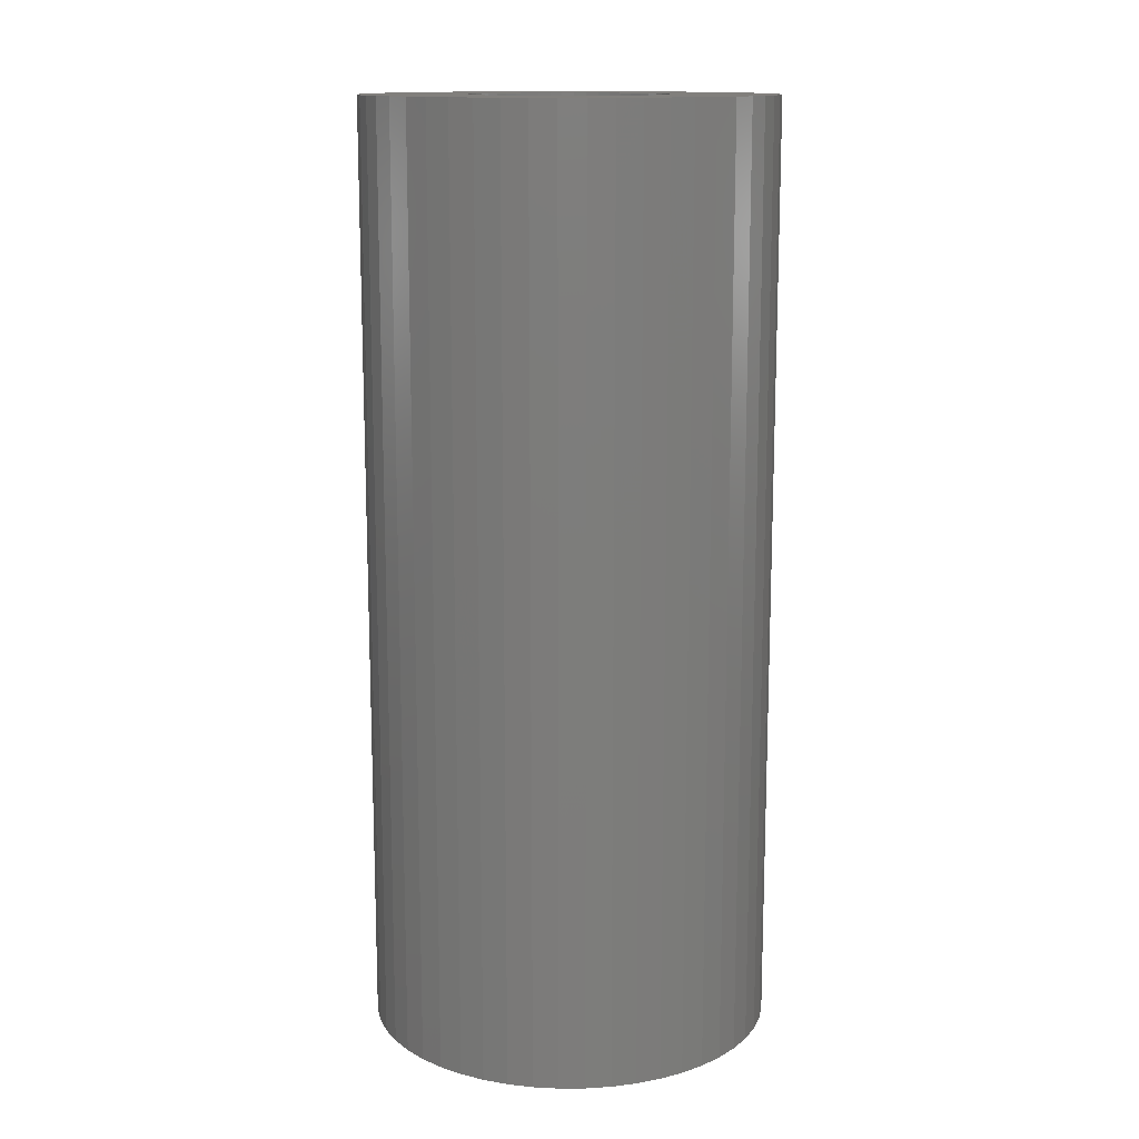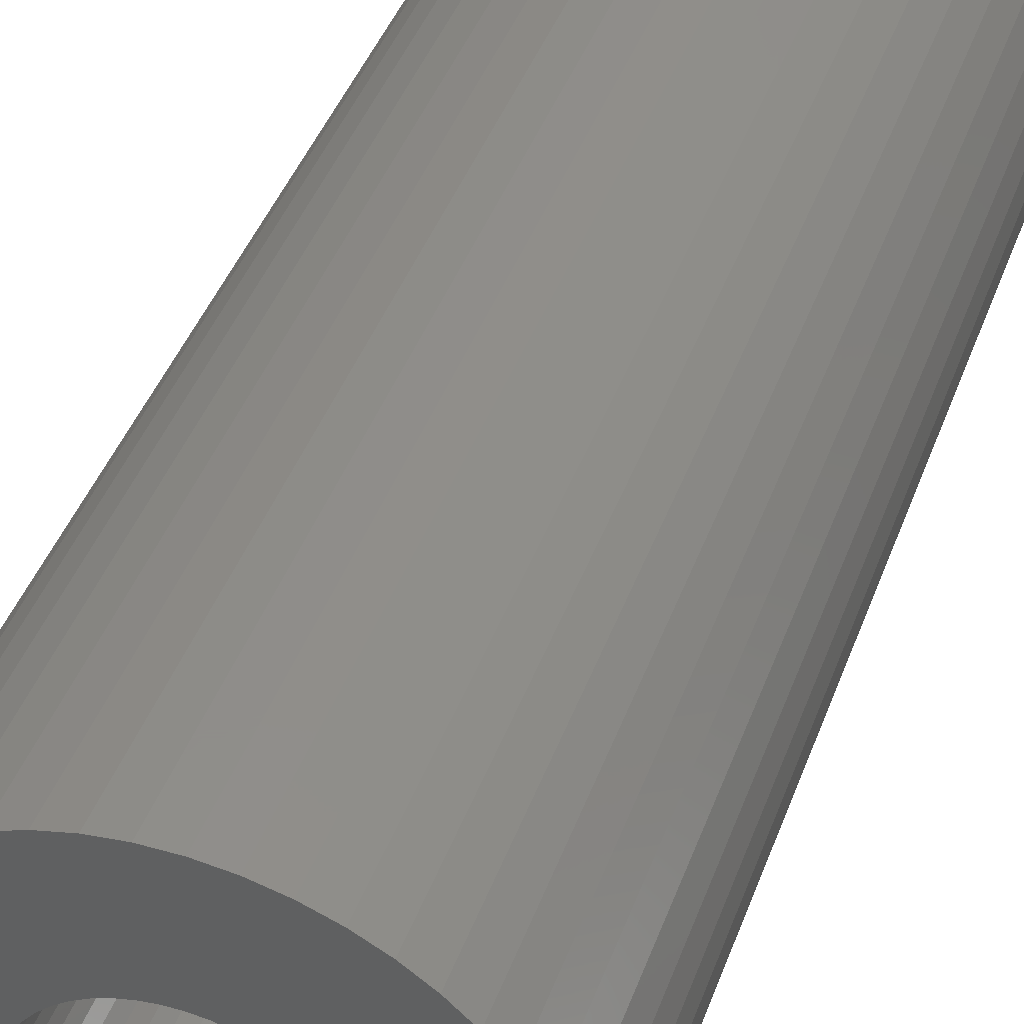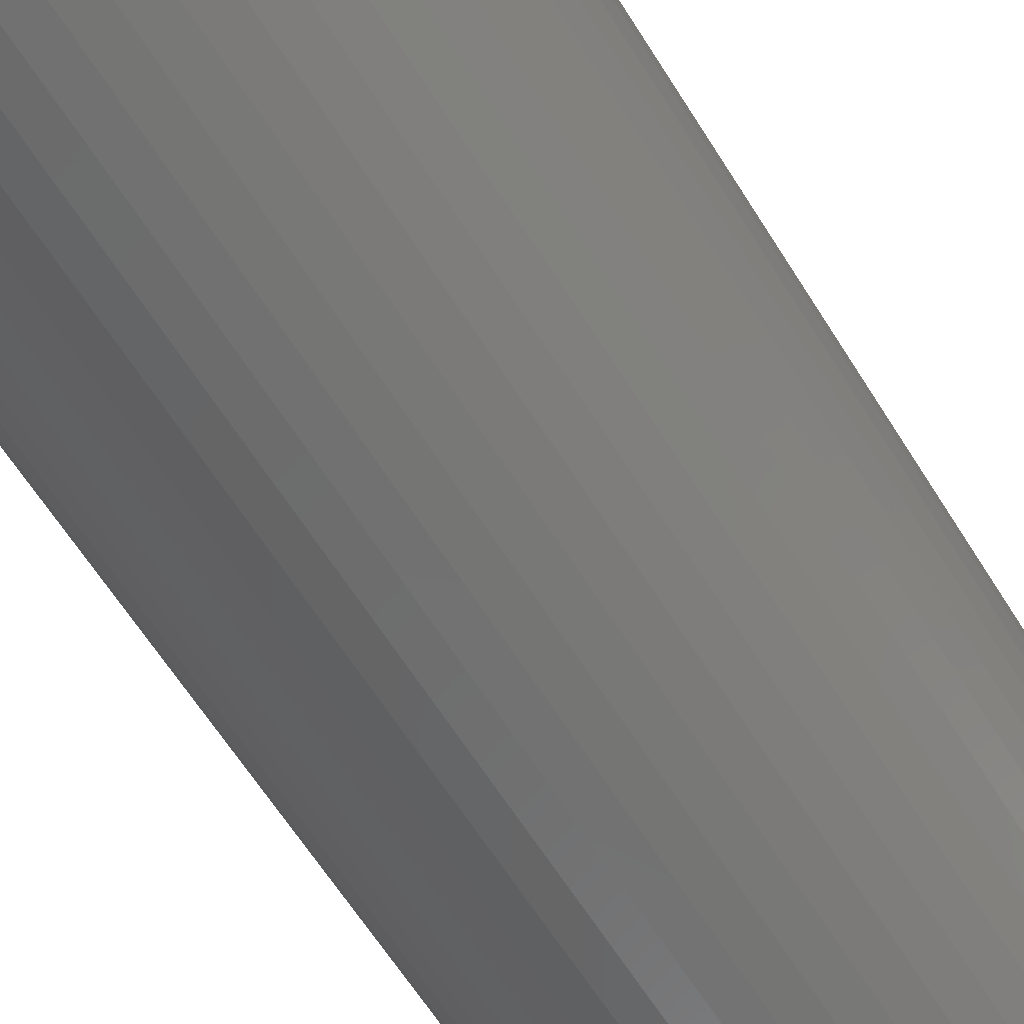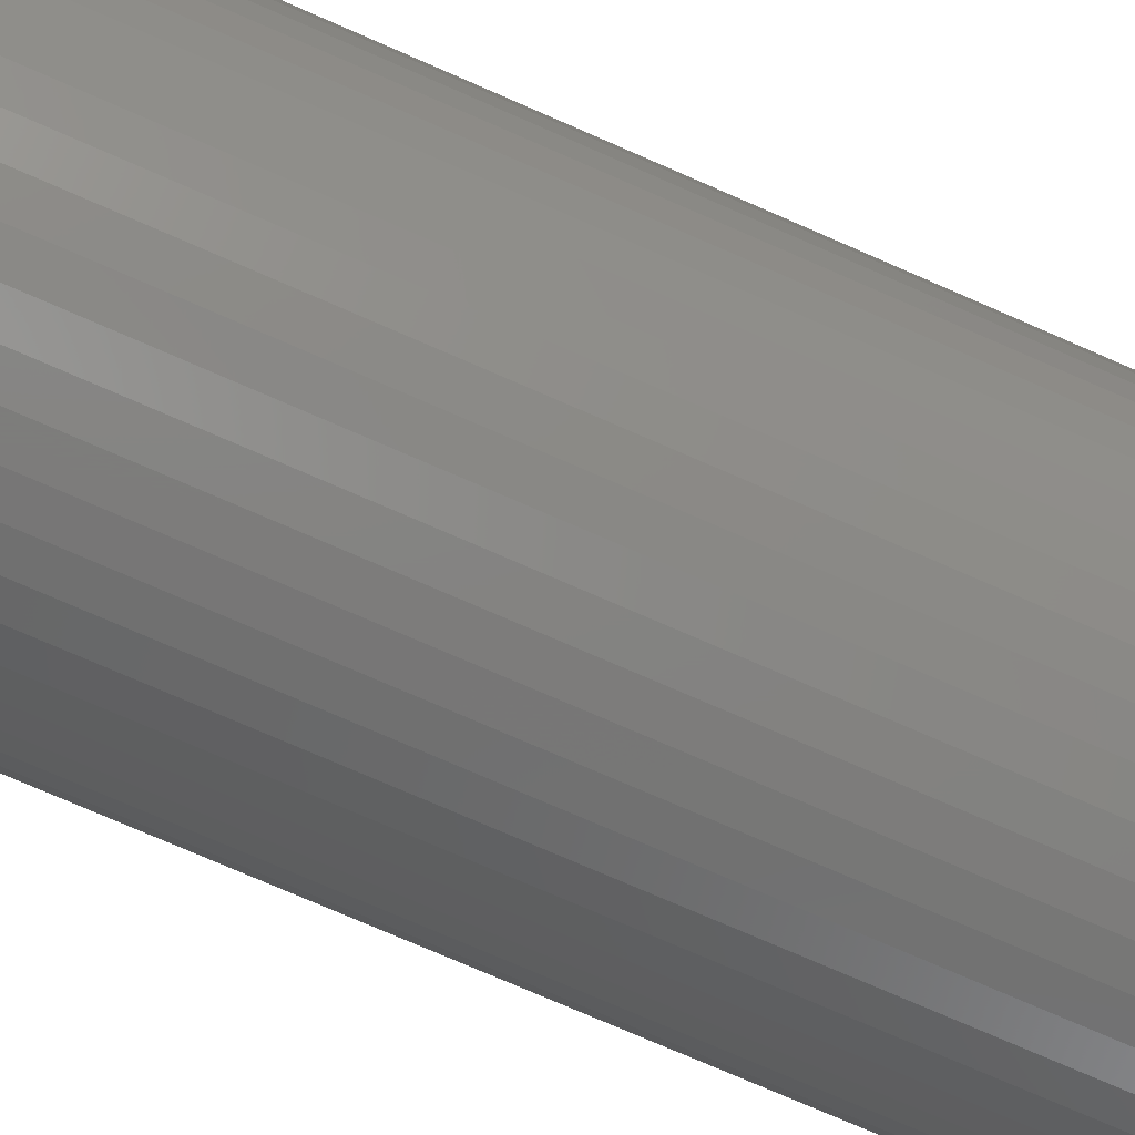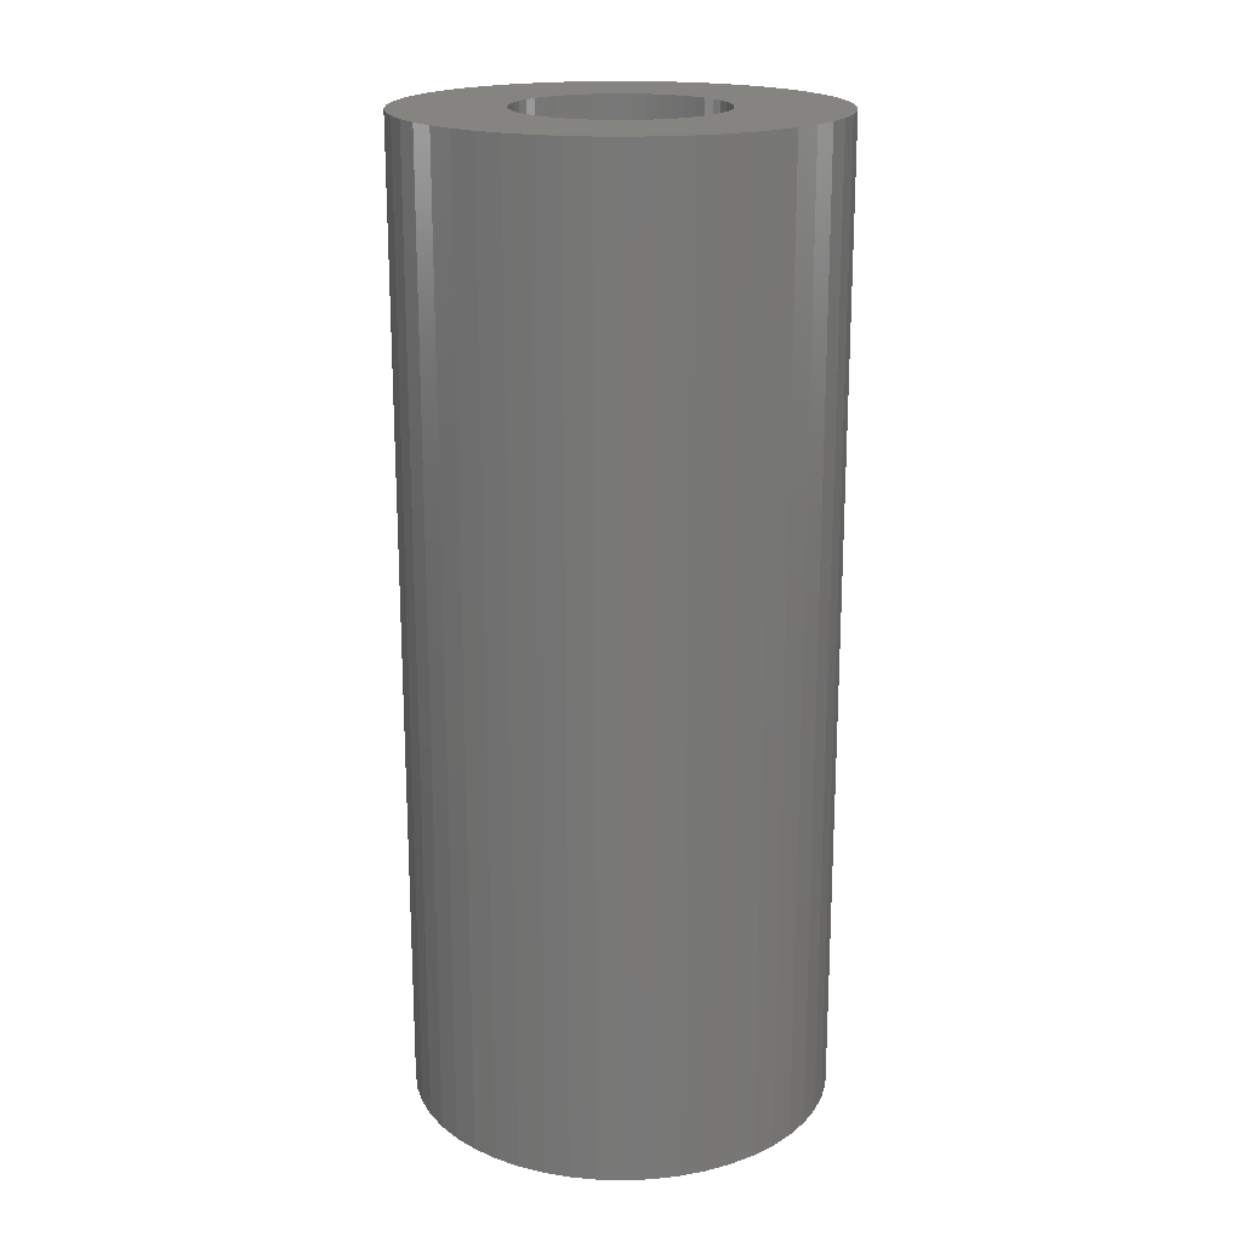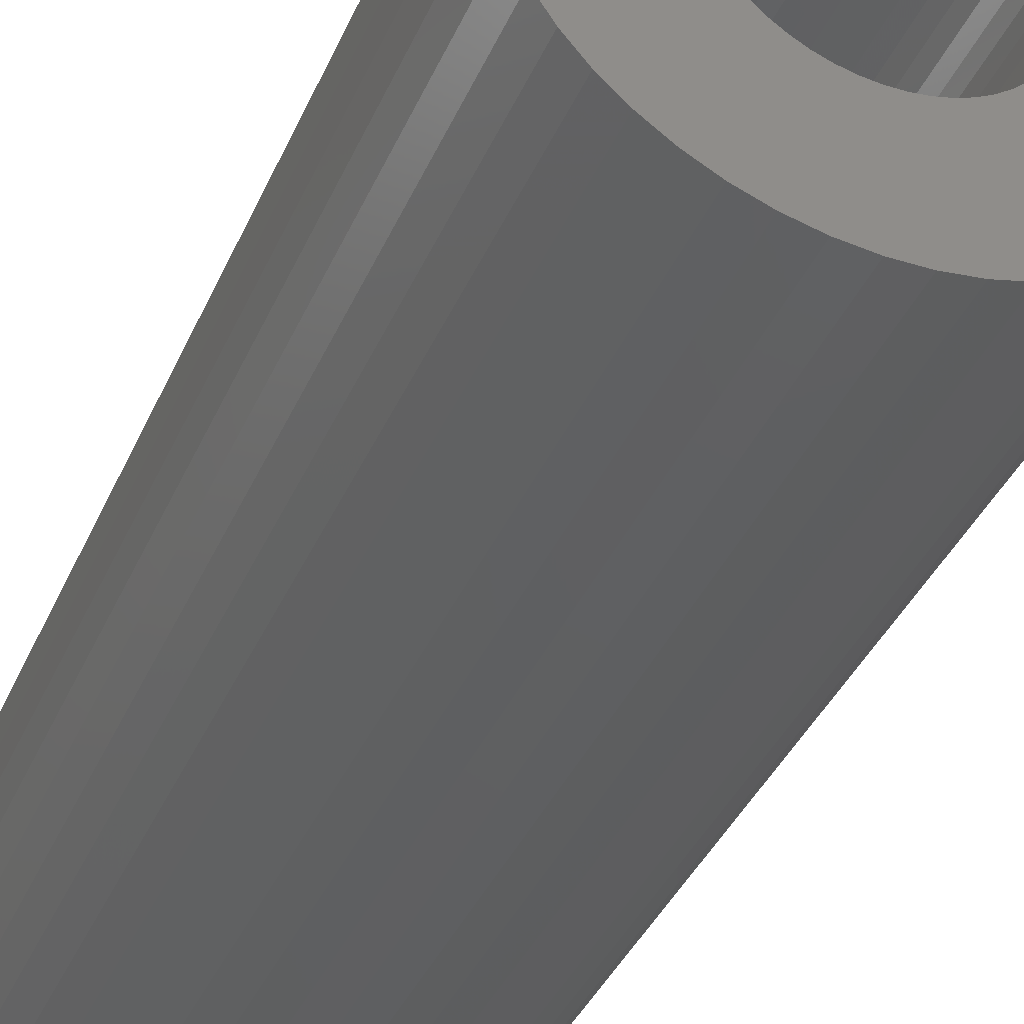
<metadata>
{"format":"stl","ext":"stl","renderer":"f3d","projection":"perspective","resolution":1024,"background":"white","views":[{"elev":13.6,"azim":107.3,"up":"+Z"},{"elev":42.1,"azim":-160.9,"up":"+Y"},{"elev":-63.1,"azim":-148.0,"up":"+Y"},{"elev":-76.2,"azim":-113.5,"up":"+Y"},{"elev":19.2,"azim":175.3,"up":"+Z"},{"elev":-37.9,"azim":158.4,"up":"+Y"}]}
</metadata>
<code>
# stl→obj: 200 verts, 400 faces
v 26 0 120
v 25.8 3.259 0
v 25.8 3.259 120
v 26 0 0
v -26 0 0
v -25.8 3.259 120
v -25.8 3.259 0
v -26 0 120
v 1.633 25.95 0
v -1.633 25.95 120
v 1.633 25.95 120
v -1.633 25.95 0
v -1.633 -25.95 0
v 1.633 -25.95 120
v -1.633 -25.95 120
v 1.633 -25.95 0
v 18.95 17.8 0
v 16.57 20.03 120
v 18.95 17.8 120
v 16.57 20.03 0
v -16.57 20.03 0
v -18.95 17.8 120
v -16.57 20.03 120
v -18.95 17.8 0
v -8.034 24.73 0
v -11.07 23.53 120
v -8.034 24.73 120
v -11.07 23.53 0
v 22.78 -12.53 120
v 24.17 -9.571 0
v 24.17 -9.571 120
v 22.78 -12.53 0
v 24.17 9.571 120
v 22.78 12.53 0
v 22.78 12.53 120
v 24.17 9.571 0
v 11.07 23.53 0
v 8.034 24.73 120
v 11.07 23.53 120
v 8.034 24.73 0
v 4.872 25.54 120
v 4.872 25.54 0
v 13.93 21.95 0
v 13.93 21.95 120
v -24.17 9.571 0
v -22.78 12.53 120
v -22.78 12.53 0
v -24.17 9.571 120
v -21.03 15.28 0
v -21.03 15.28 120
v 12.5 0 120
v 12.4 1.567 120
v 25.18 6.466 120
v 25.8 -3.259 120
v 12.11 3.109 120
v 12.4 -1.567 120
v 11.62 4.602 120
v 25.18 -6.466 120
v 10.95 6.022 120
v 21.03 15.28 120
v 12.11 -3.109 120
v 10.11 7.347 120
v 9.112 8.557 120
v 11.62 -4.602 120
v 7.968 9.631 120
v 10.95 -6.022 120
v 6.698 10.55 120
v 5.322 11.31 120
v 3.863 11.89 120
v 2.342 12.28 120
v 0.7849 12.48 120
v -0.7849 12.48 120
v -2.342 12.28 120
v -4.872 25.54 120
v -3.863 11.89 120
v -5.322 11.31 120
v -6.698 10.55 120
v -13.93 21.95 120
v -7.968 9.631 120
v -9.112 8.557 120
v -10.11 7.347 120
v -10.95 6.022 120
v 21.03 -15.28 120
v 10.11 -7.347 120
v 18.95 -17.8 120
v 9.112 -8.557 120
v 16.57 -20.03 120
v 7.968 -9.631 120
v 13.93 -21.95 120
v 6.698 -10.55 120
v 11.07 -23.53 120
v 5.322 -11.31 120
v 8.034 -24.73 120
v 3.863 -11.89 120
v 4.872 -25.54 120
v 2.342 -12.28 120
v 0.7849 -12.48 120
v -0.7849 -12.48 120
v -2.342 -12.28 120
v -4.872 -25.54 120
v -3.863 -11.89 120
v -8.034 -24.73 120
v -5.322 -11.31 120
v -11.07 -23.53 120
v -6.698 -10.55 120
v -13.93 -21.95 120
v -7.968 -9.631 120
v -16.57 -20.03 120
v -9.112 -8.557 120
v -18.95 -17.8 120
v -10.11 -7.347 120
v -21.03 -15.28 120
v -10.95 -6.022 120
v -22.78 -12.53 120
v -11.62 -4.602 120
v -24.17 -9.571 120
v -12.11 -3.109 120
v -25.18 -6.466 120
v -12.4 -1.567 120
v -25.8 -3.259 120
v -12.5 0 120
v -11.62 4.602 120
v -12.11 3.109 120
v -25.18 6.466 120
v -12.4 1.567 120
v -4.872 25.54 0
v 12.5 0 0
v 25.8 -3.259 0
v 12.4 -1.567 0
v 25.18 -6.466 0
v 12.11 -3.109 0
v 12.4 1.567 0
v 11.62 -4.602 0
v 25.18 6.466 0
v 10.95 -6.022 0
v 21.03 -15.28 0
v 12.11 3.109 0
v 10.11 -7.347 0
v 18.95 -17.8 0
v 9.112 -8.557 0
v 16.57 -20.03 0
v 11.62 4.602 0
v 7.968 -9.631 0
v 13.93 -21.95 0
v 10.95 6.022 0
v 6.698 -10.55 0
v 11.07 -23.53 0
v 5.322 -11.31 0
v 8.034 -24.73 0
v 3.863 -11.89 0
v 4.872 -25.54 0
v 2.342 -12.28 0
v 0.7849 -12.48 0
v -0.7849 -12.48 0
v -2.342 -12.28 0
v -4.872 -25.54 0
v -3.863 -11.89 0
v -8.034 -24.73 0
v -5.322 -11.31 0
v -11.07 -23.53 0
v -6.698 -10.55 0
v -13.93 -21.95 0
v -7.968 -9.631 0
v -16.57 -20.03 0
v -9.112 -8.557 0
v -18.95 -17.8 0
v -10.11 -7.347 0
v -21.03 -15.28 0
v -10.95 -6.022 0
v -22.78 -12.53 0
v 21.03 15.28 0
v 10.11 7.347 0
v 9.112 8.557 0
v 7.968 9.631 0
v 6.698 10.55 0
v 5.322 11.31 0
v 3.863 11.89 0
v 2.342 12.28 0
v 0.7849 12.48 0
v -0.7849 12.48 0
v -2.342 12.28 0
v -3.863 11.89 0
v -5.322 11.31 0
v -6.698 10.55 0
v -13.93 21.95 0
v -7.968 9.631 0
v -9.112 8.557 0
v -10.11 7.347 0
v -10.95 6.022 0
v -11.62 4.602 0
v -12.11 3.109 0
v -25.18 6.466 0
v -12.4 1.567 0
v -12.5 0 0
v -11.62 -4.602 0
v -24.17 -9.571 0
v -12.11 -3.109 0
v -25.18 -6.466 0
v -12.4 -1.567 0
v -25.8 -3.259 0
f 1 2 3
f 2 1 4
f 5 6 7
f 6 5 8
f 9 10 11
f 10 9 12
f 13 14 15
f 14 13 16
f 17 18 19
f 18 17 20
f 21 22 23
f 22 21 24
f 25 26 27
f 26 25 28
f 29 30 31
f 30 29 32
f 33 34 35
f 34 33 36
f 37 38 39
f 38 37 40
f 40 41 38
f 41 40 42
f 43 39 44
f 39 43 37
f 45 46 47
f 46 45 48
f 49 22 24
f 22 49 50
f 51 1 3
f 52 3 53
f 1 51 54
f 55 53 33
f 56 54 51
f 57 33 35
f 54 56 58
f 59 35 60
f 61 58 56
f 62 60 19
f 58 61 31
f 63 19 18
f 64 31 61
f 65 18 44
f 31 64 29
f 66 29 64
f 3 52 51
f 53 55 52
f 33 57 55
f 67 44 39
f 35 59 57
f 60 62 59
f 19 63 62
f 68 39 38
f 18 65 63
f 44 67 65
f 39 68 67
f 69 38 41
f 38 69 68
f 41 70 69
f 11 70 41
f 11 71 70
f 11 72 71
f 10 72 11
f 10 73 72
f 74 73 10
f 73 74 75
f 27 75 74
f 75 27 76
f 26 76 27
f 76 26 77
f 78 77 26
f 77 78 79
f 23 79 78
f 79 23 80
f 22 80 23
f 80 22 81
f 50 81 22
f 81 50 82
f 46 82 50
f 29 66 83
f 84 83 66
f 83 84 85
f 86 85 84
f 85 86 87
f 88 87 86
f 87 88 89
f 90 89 88
f 89 90 91
f 92 91 90
f 91 92 93
f 94 93 92
f 93 94 95
f 96 95 94
f 96 14 95
f 97 14 96
f 98 14 97
f 98 15 14
f 99 15 98
f 100 99 101
f 99 100 15
f 102 101 103
f 104 103 105
f 106 105 107
f 101 102 100
f 108 107 109
f 110 109 111
f 112 111 113
f 103 104 102
f 114 113 115
f 116 115 117
f 118 117 119
f 120 119 121
f 82 46 122
f 105 106 104
f 48 122 46
f 107 108 106
f 122 48 123
f 109 110 108
f 124 123 48
f 111 112 110
f 123 124 125
f 113 114 112
f 6 125 124
f 115 116 114
f 125 6 121
f 117 118 116
f 8 121 6
f 119 120 118
f 121 8 120
f 12 74 10
f 74 12 126
f 127 4 128
f 129 128 130
f 4 127 2
f 131 130 30
f 132 2 127
f 133 30 32
f 2 132 134
f 135 32 136
f 137 134 132
f 138 136 139
f 134 137 36
f 140 139 141
f 142 36 137
f 143 141 144
f 36 142 34
f 145 34 142
f 128 129 127
f 130 131 129
f 30 133 131
f 146 144 147
f 32 135 133
f 136 138 135
f 139 140 138
f 148 147 149
f 141 143 140
f 144 146 143
f 147 148 146
f 150 149 151
f 149 150 148
f 151 152 150
f 16 152 151
f 16 153 152
f 16 154 153
f 13 154 16
f 13 155 154
f 156 155 13
f 155 156 157
f 158 157 156
f 157 158 159
f 160 159 158
f 159 160 161
f 162 161 160
f 161 162 163
f 164 163 162
f 163 164 165
f 166 165 164
f 165 166 167
f 168 167 166
f 167 168 169
f 170 169 168
f 34 145 171
f 172 171 145
f 171 172 17
f 173 17 172
f 17 173 20
f 174 20 173
f 20 174 43
f 175 43 174
f 43 175 37
f 176 37 175
f 37 176 40
f 177 40 176
f 40 177 42
f 178 42 177
f 178 9 42
f 179 9 178
f 180 9 179
f 180 12 9
f 181 12 180
f 126 181 182
f 181 126 12
f 25 182 183
f 28 183 184
f 185 184 186
f 182 25 126
f 21 186 187
f 24 187 188
f 49 188 189
f 183 28 25
f 47 189 190
f 45 190 191
f 192 191 193
f 7 193 194
f 169 170 195
f 184 185 28
f 196 195 170
f 186 21 185
f 195 196 197
f 187 24 21
f 198 197 196
f 188 49 24
f 197 198 199
f 189 47 49
f 200 199 198
f 190 45 47
f 199 200 194
f 191 192 45
f 5 194 200
f 193 7 192
f 194 5 7
f 16 95 14
f 95 16 151
f 53 36 33
f 36 53 134
f 3 134 53
f 134 3 2
f 60 17 19
f 17 60 171
f 35 171 60
f 171 35 34
f 42 11 41
f 11 42 9
f 20 44 18
f 44 20 43
f 47 50 49
f 50 47 46
f 192 48 45
f 48 192 124
f 7 124 192
f 124 7 6
f 28 78 26
f 78 28 185
f 185 23 78
f 23 185 21
f 126 27 74
f 27 126 25
f 54 4 1
f 4 54 128
f 85 136 83
f 136 85 139
f 166 108 110
f 108 166 164
f 170 116 196
f 116 170 114
f 166 112 168
f 112 166 110
f 147 89 91
f 89 147 144
f 31 130 58
f 130 31 30
f 83 32 29
f 32 83 136
f 198 120 200
f 120 198 118
f 200 8 5
f 8 200 120
f 196 118 198
f 118 196 116
f 141 85 87
f 85 141 139
f 149 91 93
f 91 149 147
f 151 93 95
f 93 151 149
f 58 128 54
f 128 58 130
f 156 15 100
f 15 156 13
f 164 106 108
f 106 164 162
f 168 114 170
f 114 168 112
f 144 87 89
f 87 144 141
f 158 100 102
f 100 158 156
f 160 102 104
f 102 160 158
f 162 104 106
f 104 162 160
f 127 52 132
f 52 127 51
f 121 193 125
f 193 121 194
f 180 71 72
f 71 180 179
f 153 98 97
f 98 153 154
f 174 63 65
f 63 174 173
f 187 79 80
f 79 187 186
f 183 75 76
f 75 183 182
f 142 59 145
f 59 142 57
f 132 55 137
f 55 132 52
f 145 62 172
f 62 145 59
f 177 68 69
f 68 177 176
f 178 69 70
f 69 178 177
f 176 67 68
f 67 176 175
f 82 188 81
f 188 82 189
f 81 187 80
f 187 81 188
f 123 190 122
f 190 123 191
f 186 77 79
f 77 186 184
f 181 72 73
f 72 181 180
f 152 97 96
f 97 152 153
f 137 57 142
f 57 137 55
f 172 63 173
f 63 172 62
f 179 70 71
f 70 179 178
f 175 65 67
f 65 175 174
f 122 189 82
f 189 122 190
f 125 191 123
f 191 125 193
f 184 76 77
f 76 184 183
f 182 73 75
f 73 182 181
f 129 51 127
f 51 129 56
f 140 88 86
f 88 140 143
f 131 56 129
f 56 131 61
f 148 94 92
f 94 148 150
f 140 84 138
f 84 140 86
f 146 92 90
f 92 146 148
f 135 64 133
f 64 135 66
f 157 103 101
f 103 157 159
f 109 167 111
f 167 109 165
f 115 197 117
f 197 115 195
f 119 194 121
f 194 119 199
f 150 96 94
f 96 150 152
f 138 66 135
f 66 138 84
f 143 90 88
f 90 143 146
f 133 61 131
f 61 133 64
f 161 107 105
f 107 161 163
f 155 101 99
f 101 155 157
f 163 109 107
f 109 163 165
f 113 195 115
f 195 113 169
f 117 199 119
f 199 117 197
f 159 105 103
f 105 159 161
f 154 99 98
f 99 154 155
f 111 169 113
f 169 111 167

</code>
